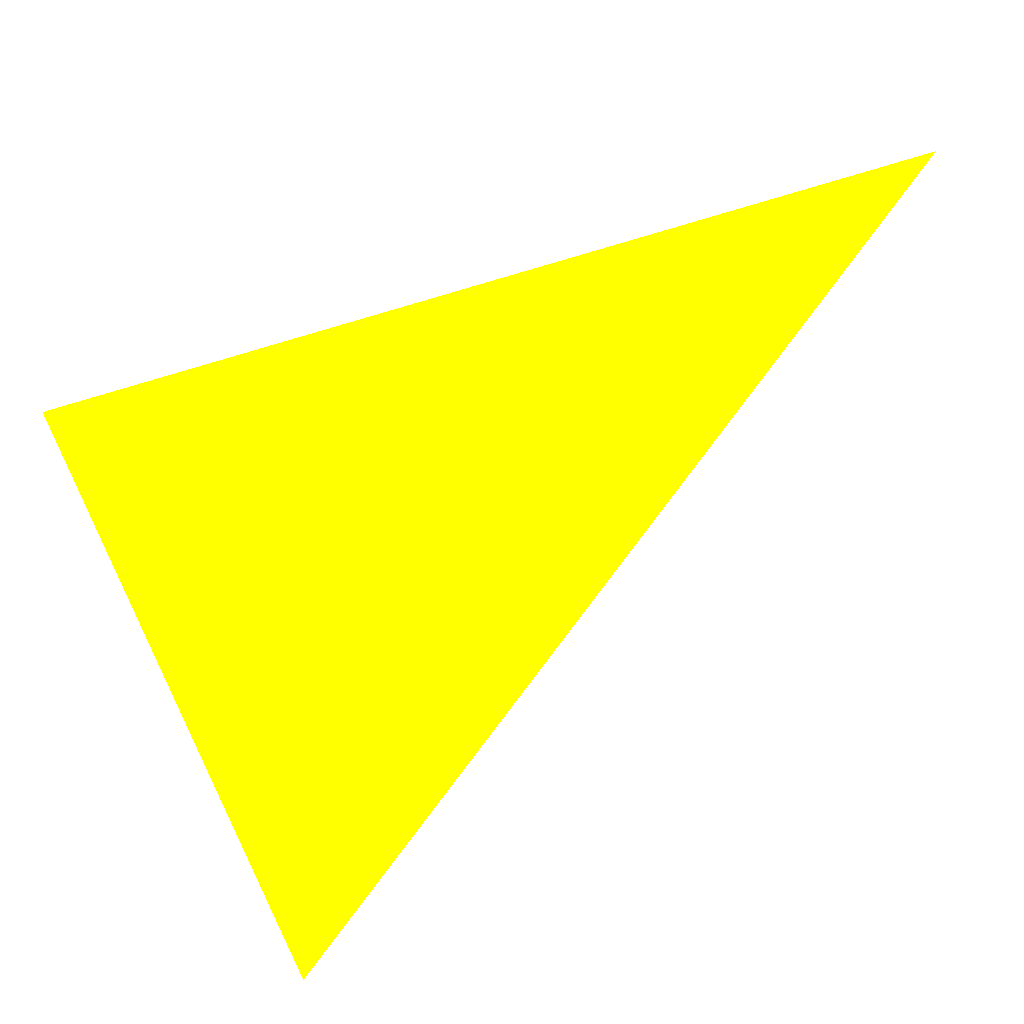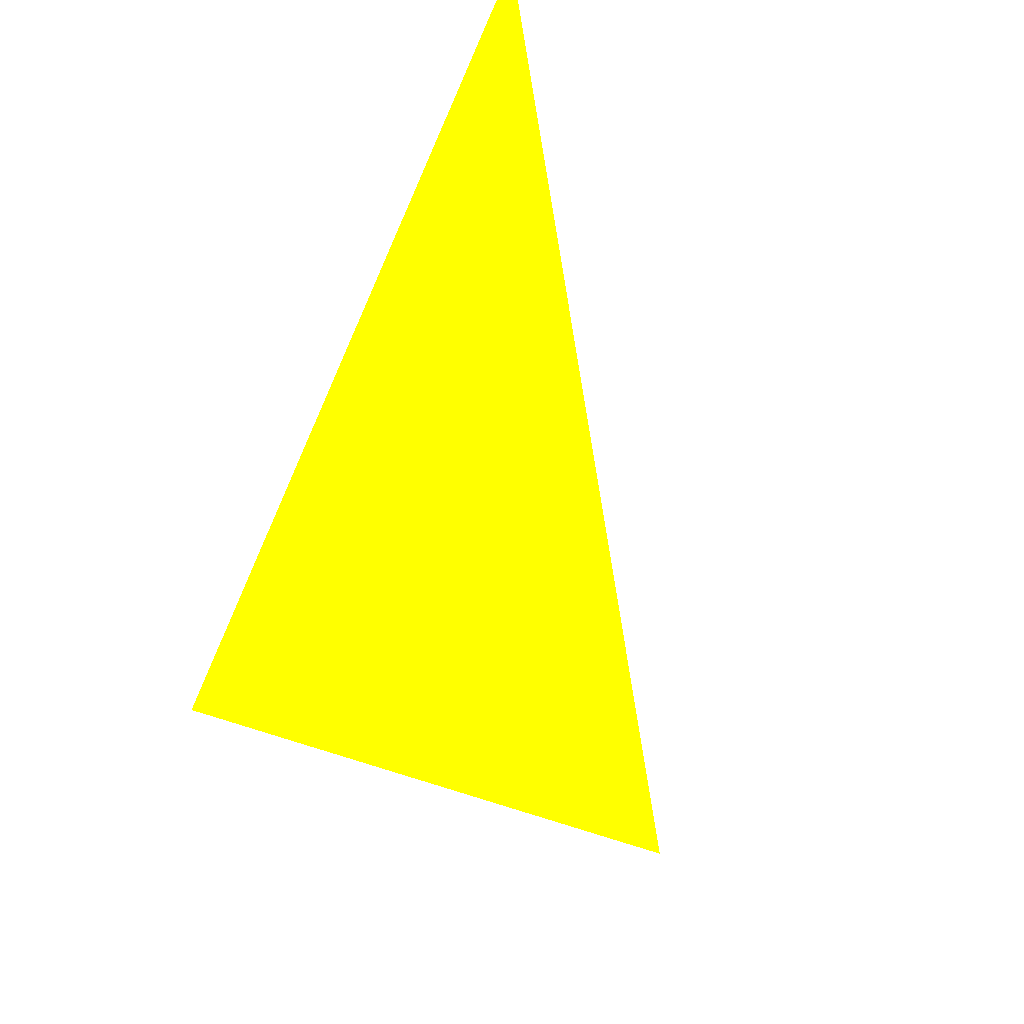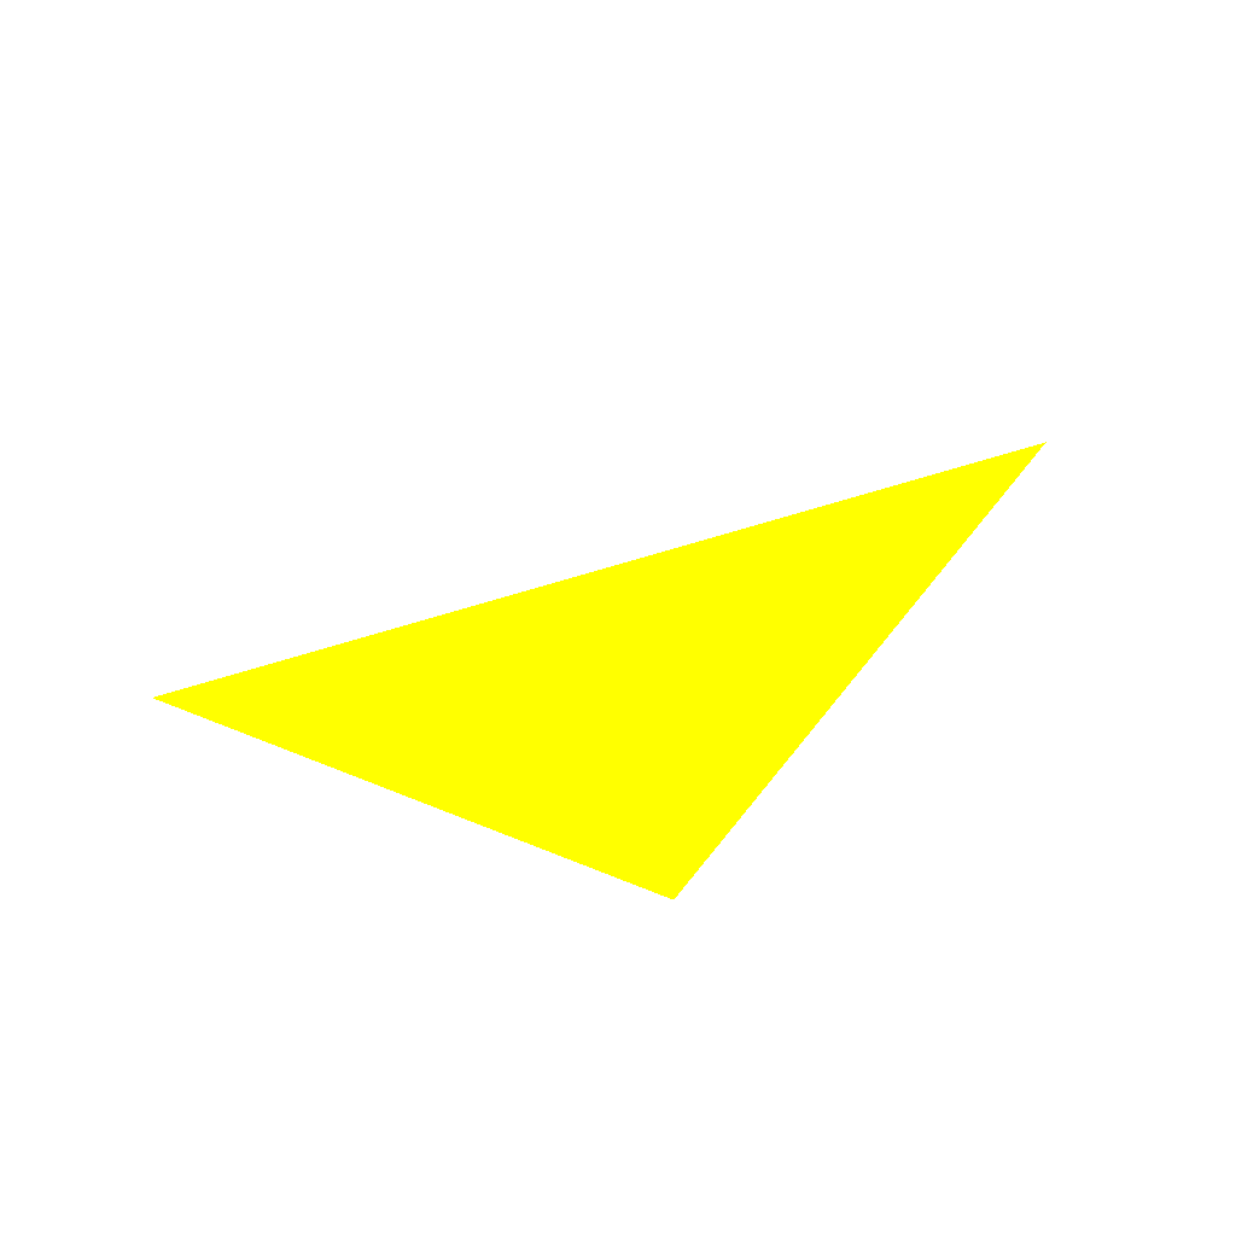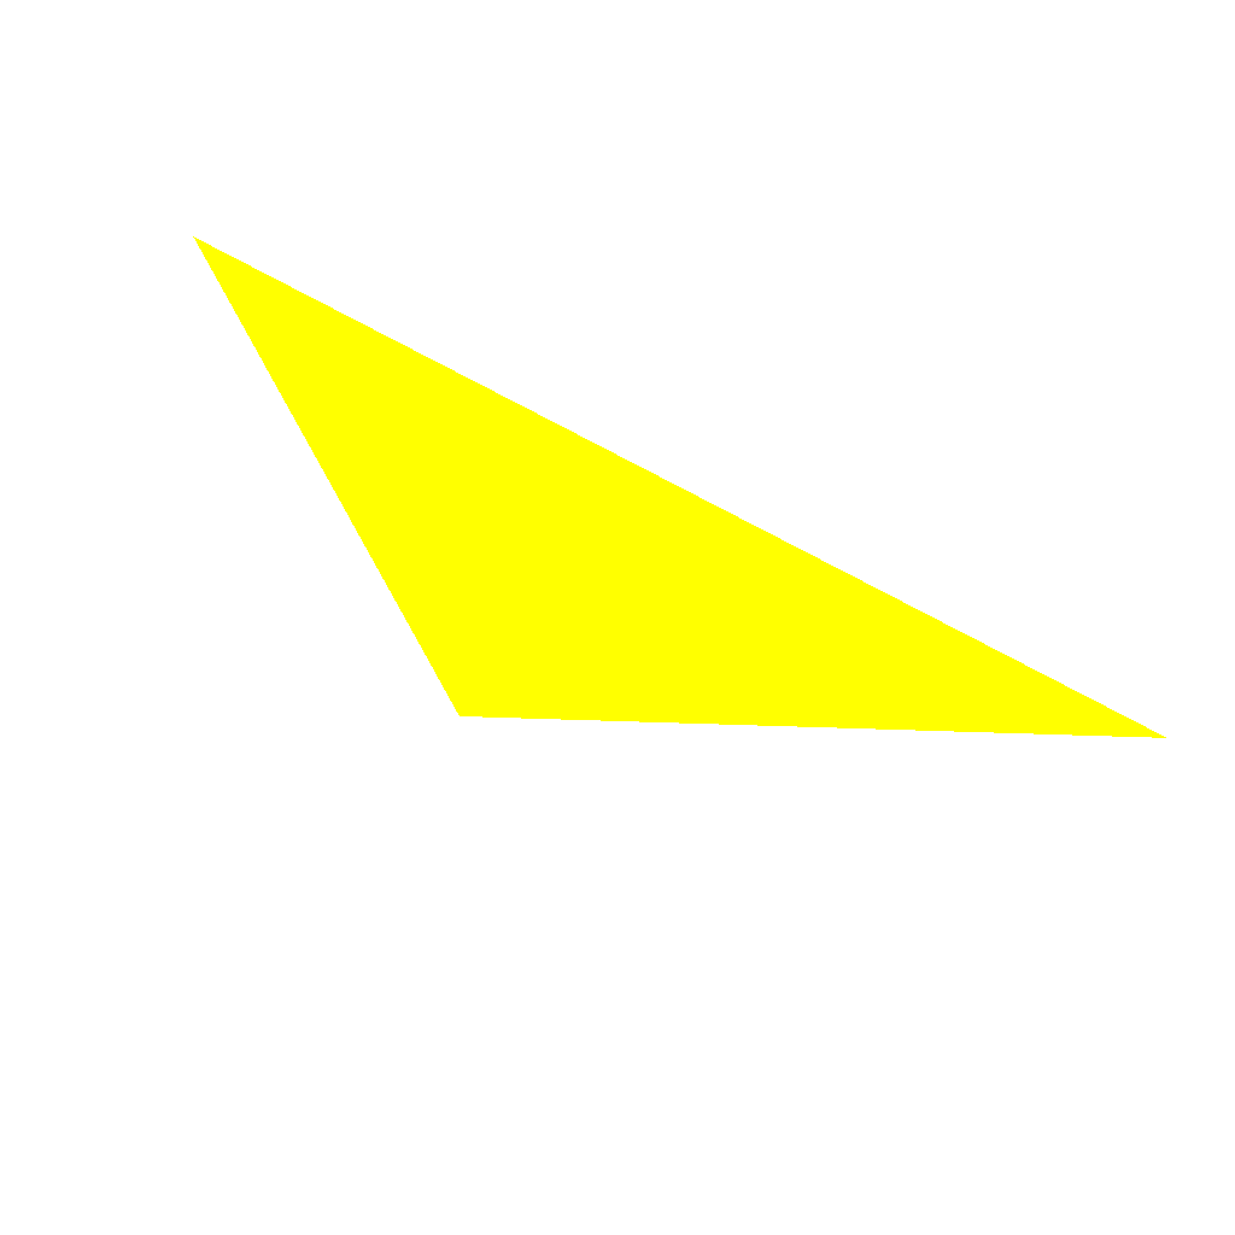
<metadata>
{"format":"obj","ext":"obj","renderer":"f3d","projection":"perspective","resolution":1024,"background":"white","views":[{"elev":-10.2,"azim":167.3,"up":"+Y"},{"elev":-75.4,"azim":-133.7,"up":"+Z"},{"elev":30.2,"azim":96.6,"up":"+Z"},{"elev":63.3,"azim":-139.4,"up":"+Y"}]}
</metadata>
<code>
o geometry_0
v 6.125e+05 5.855e+06 664 1 1 0
v 6.125e+05 5.855e+06 664 1 1 0
v 6.125e+05 5.855e+06 664 1 1 0
f 3 1 2
f 3 2 1

</code>
